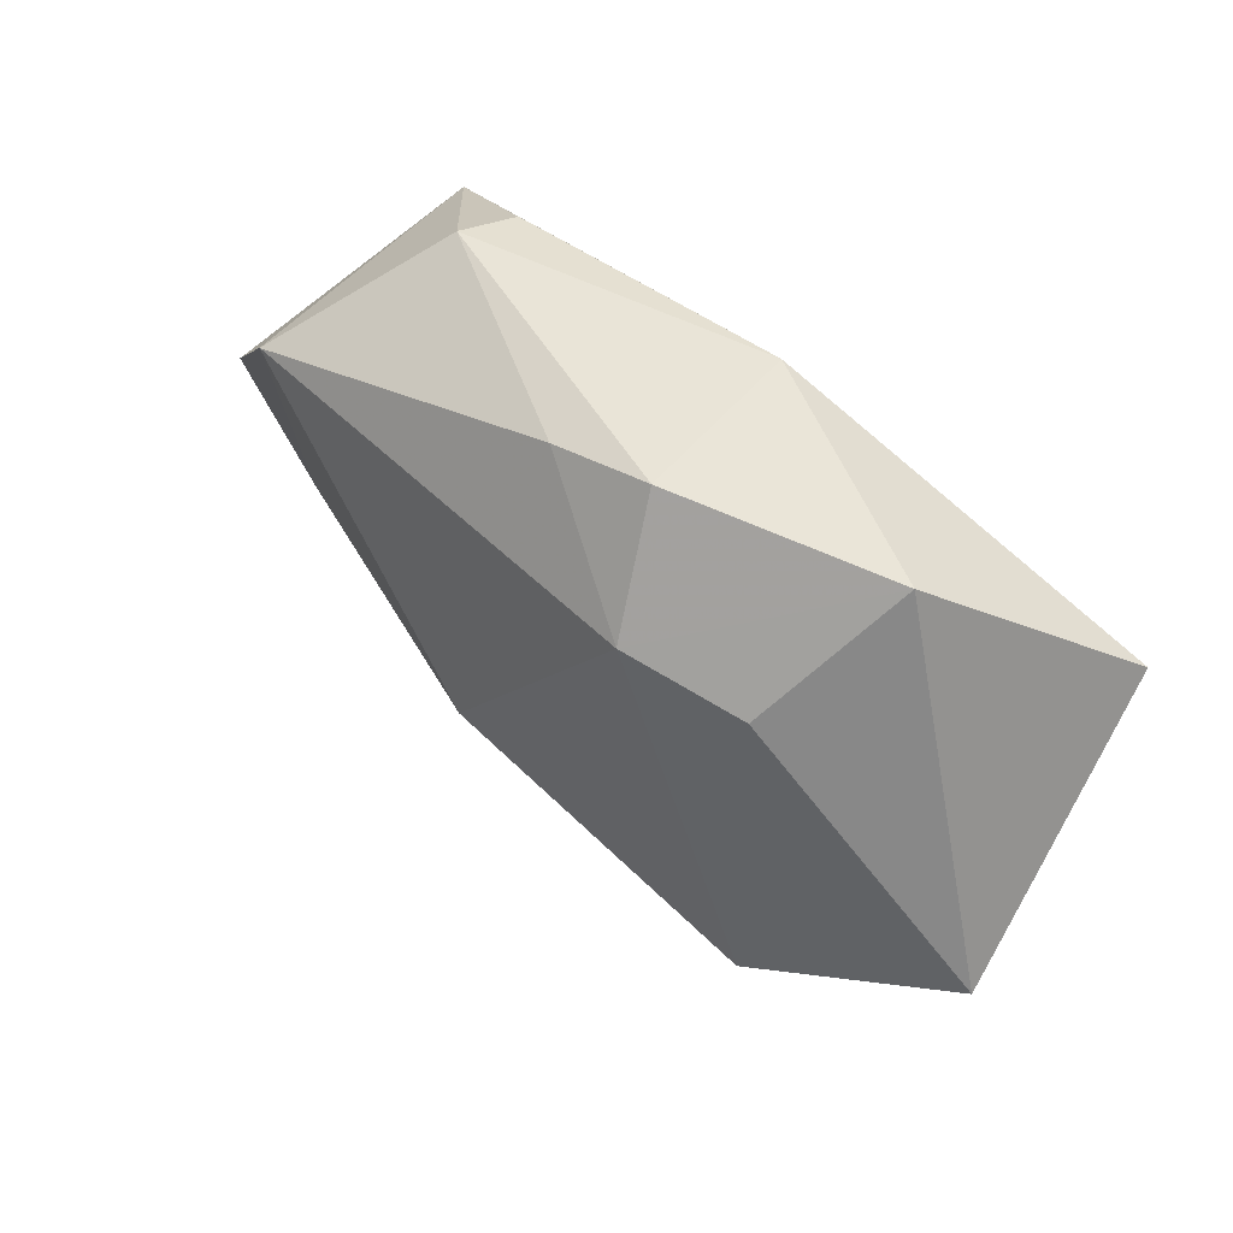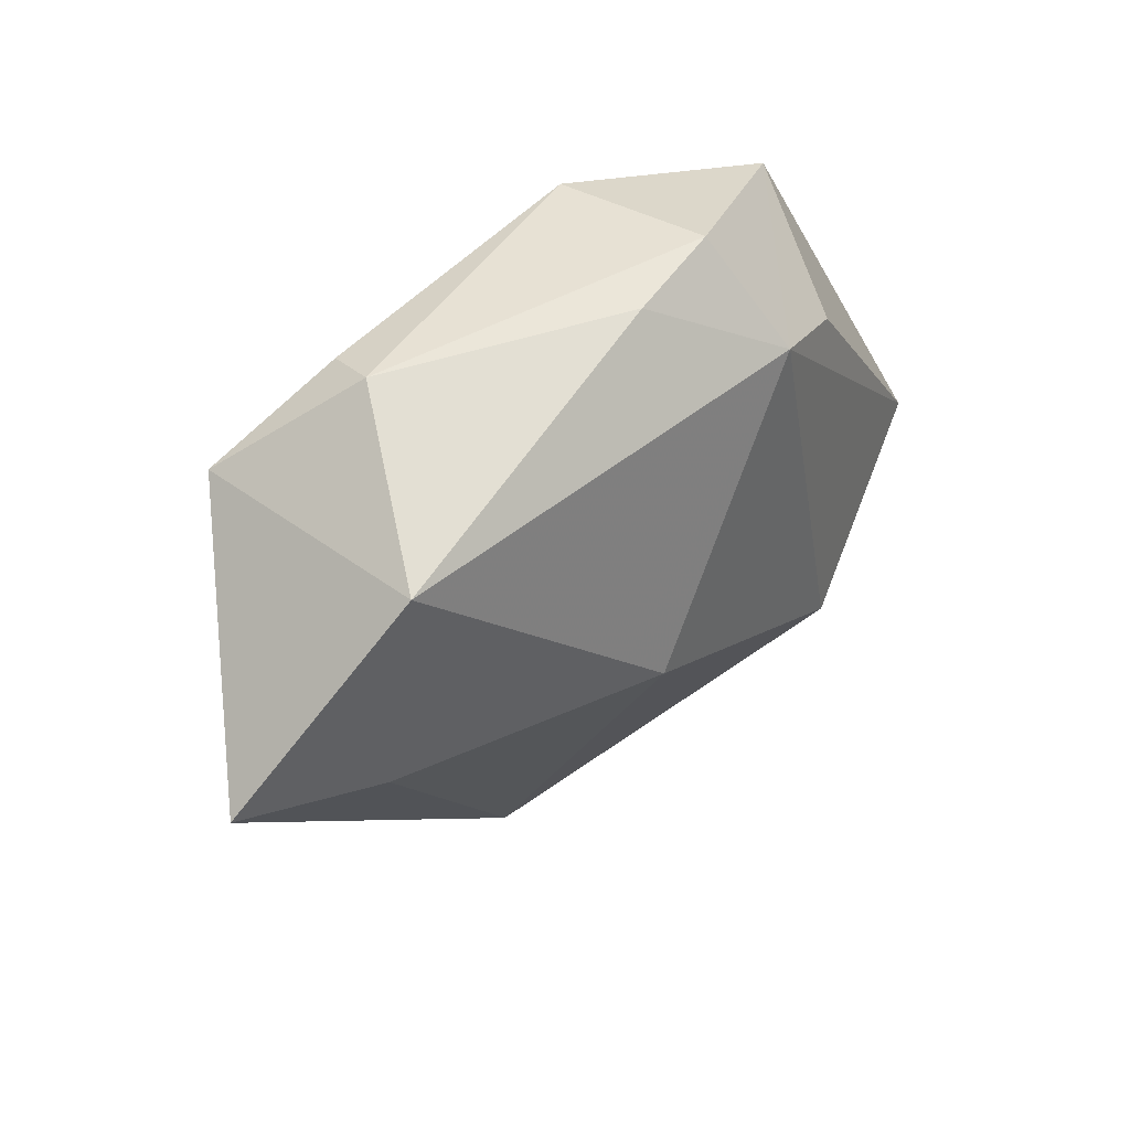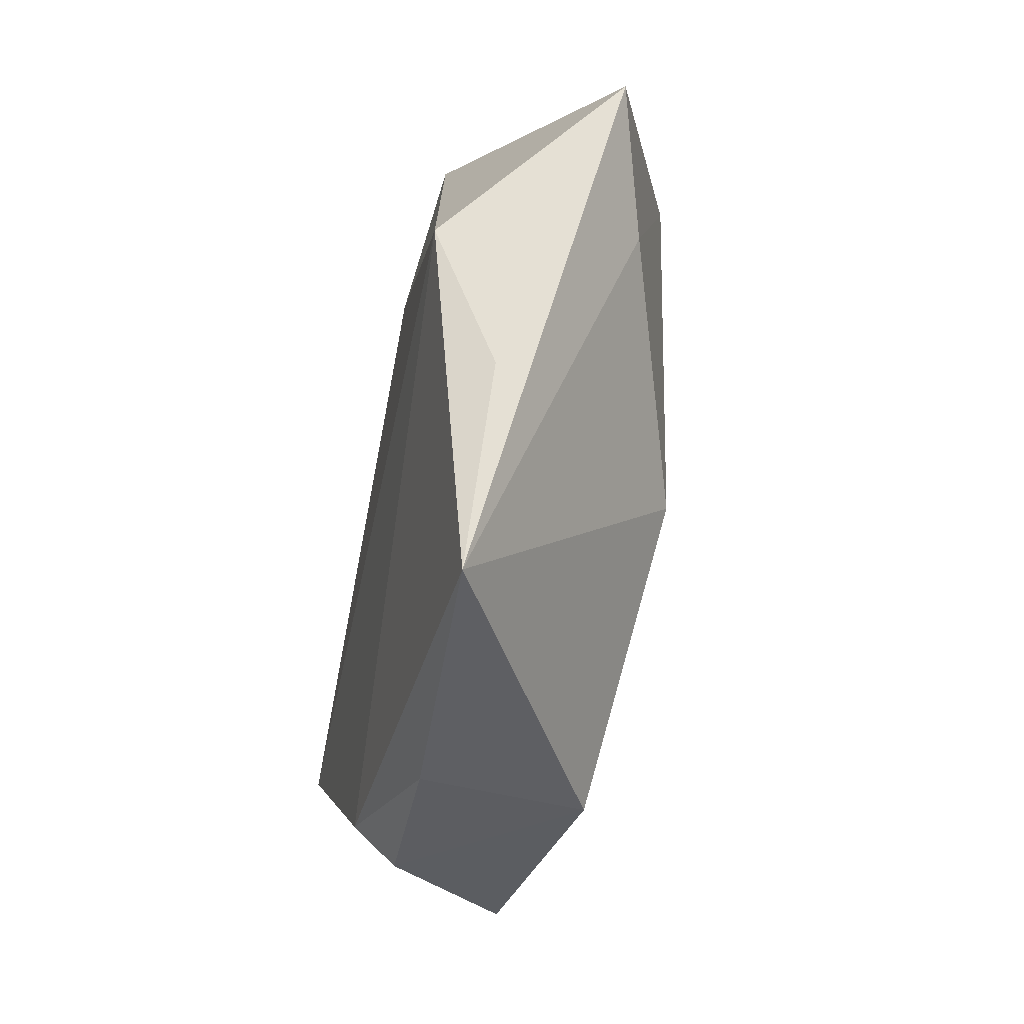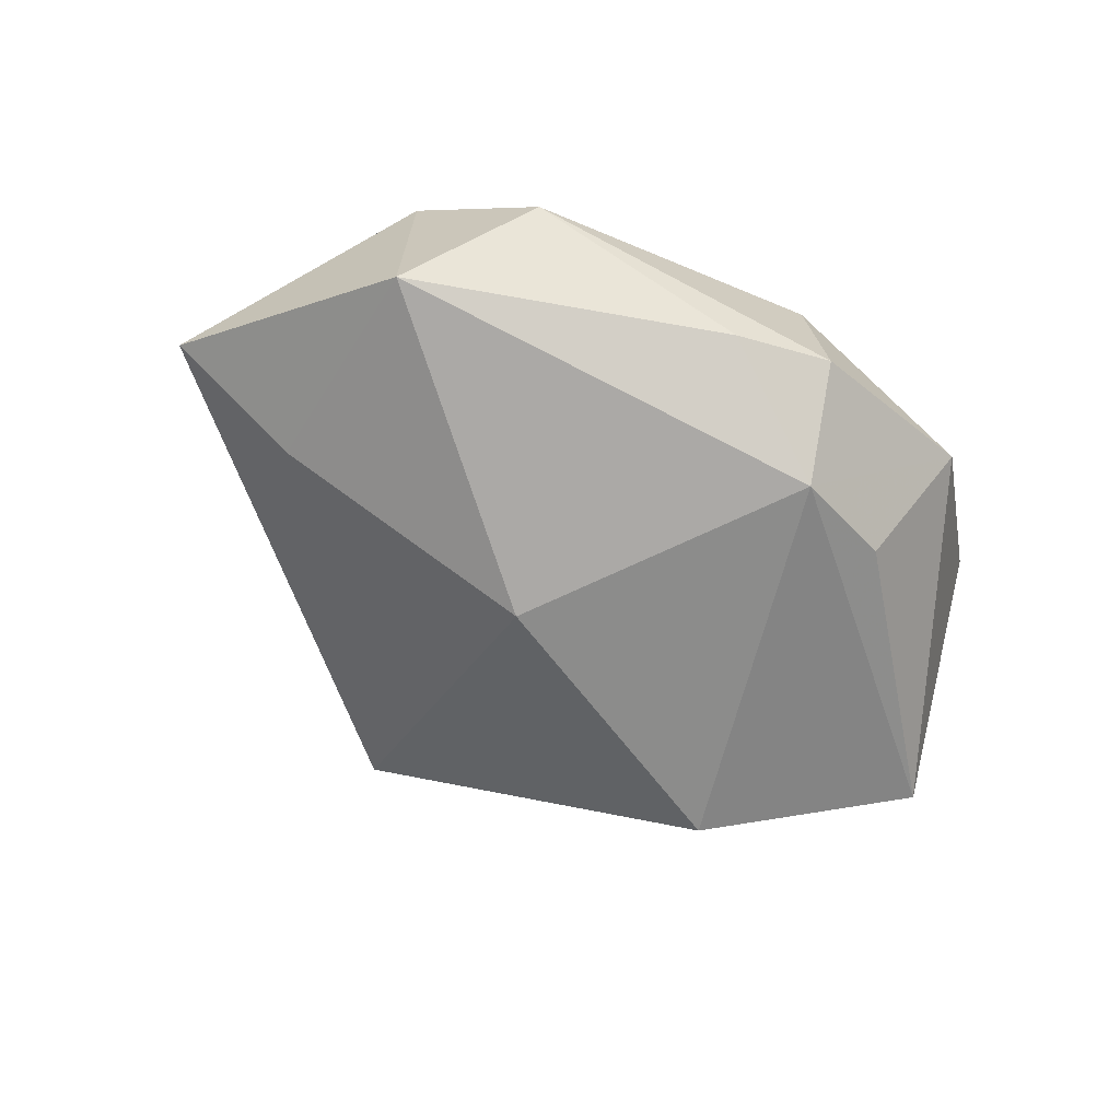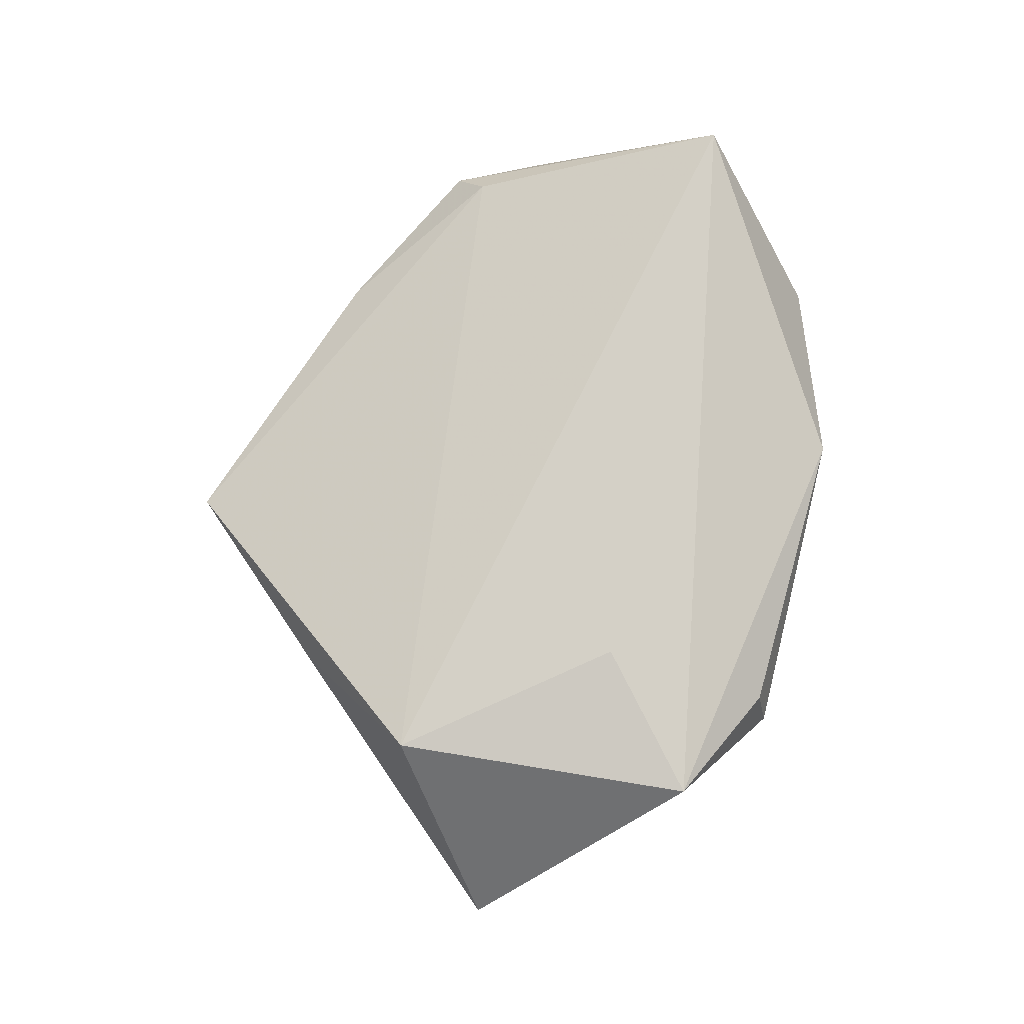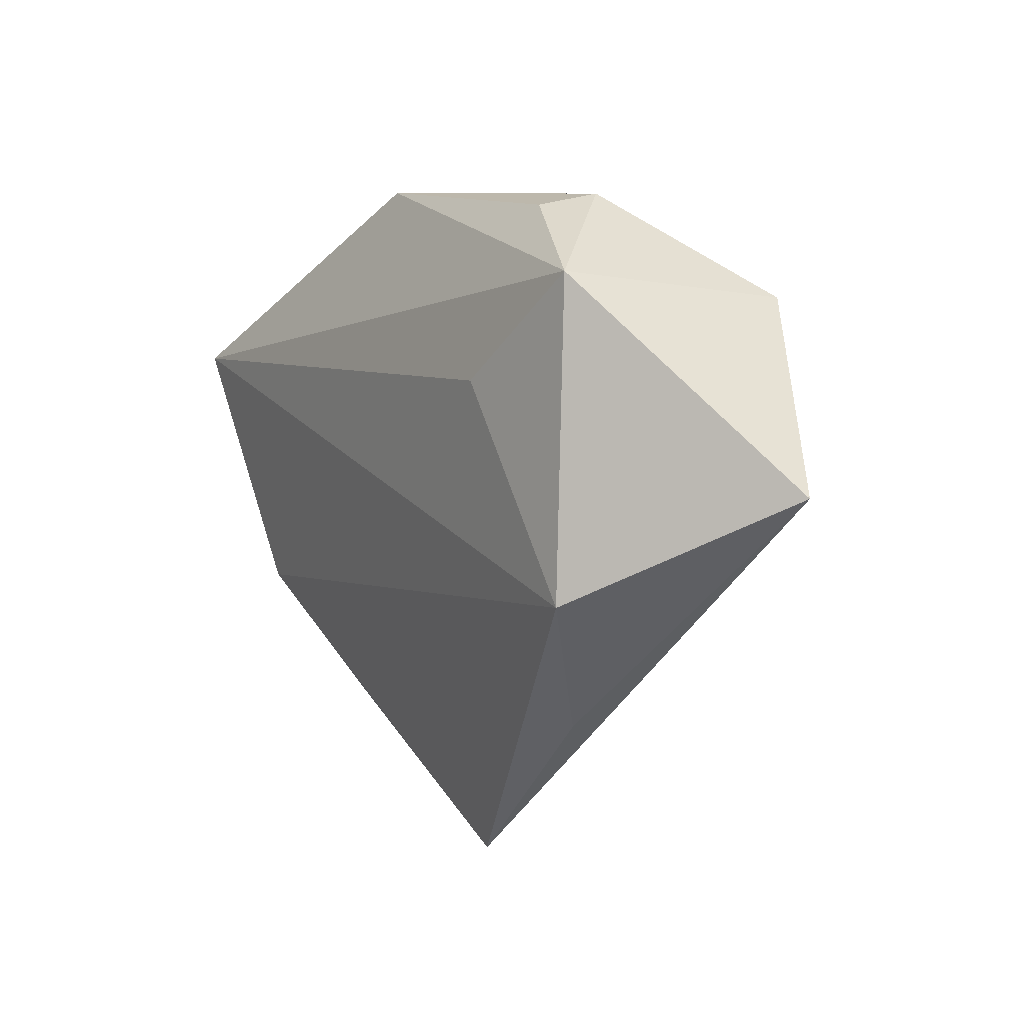
<metadata>
{"format":"obj","ext":"obj","renderer":"f3d","projection":"perspective","resolution":1024,"background":"white","views":[{"elev":54.7,"azim":-136.4,"up":"+Y"},{"elev":38.5,"azim":132.1,"up":"+Y"},{"elev":-74.0,"azim":79.8,"up":"+Y"},{"elev":-68.4,"azim":148.7,"up":"+Z"},{"elev":78.1,"azim":96.2,"up":"+Z"},{"elev":-0.1,"azim":59.0,"up":"+Y"}]}
</metadata>
<code>
v 0.007452 -0.009316 -0.01928
v 0.03888 0.01705 -0.01403
v 0.02758 0.02883 0.002769
v 0.007273 -0.04698 0.00503
v -0.02363 -0.03086 0.00503
v -0.02714 -0.02377 -0.01515
v -0.009133 0.03325 -0.009365
v -0.04989 -0.00867 -0.008475
v 0.02575 0.02735 0.009141
v -0.007625 0.03288 0.009285
v 0.05592 -0.005587 -0.004965
v 0.03713 -0.01708 0.01406
v 0.03902 0.0184 0.01421
v -0.04621 0.01437 0.01728
v -0.03108 0.0291 0.0002902
v -0.03804 -0.01527 0.01144
v 0.002096 0.0304 -0.01055
v 0.02295 0.007655 0.01637
v -0.01315 0.02137 -0.01799
v 0.03913 -0.008998 -0.009687
v -0.04069 -0.01883 0.005847
v 0.02622 -0.03099 0.00498
v -0.02534 0.01762 -0.01392
f 21 14 8
f 14 12 18
f 13 18 12
f 14 18 13
f 2 13 11
f 11 13 12
f 6 1 4
f 4 5 6
f 6 21 8
f 6 5 21
f 10 13 9
f 14 13 10
f 9 13 3
f 3 13 2
f 3 10 9
f 7 10 3
f 8 14 15
f 14 10 15
f 15 10 7
f 2 1 19
f 1 6 19
f 19 6 8
f 19 15 7
f 22 12 4
f 4 11 22
f 22 11 12
f 20 1 2
f 2 11 20
f 4 1 20
f 20 11 4
f 14 21 16
f 21 5 16
f 16 5 4
f 4 12 16
f 16 12 14
f 17 3 2
f 7 3 17
f 2 19 17
f 17 19 7
f 8 15 23
f 23 19 8
f 15 19 23

</code>
